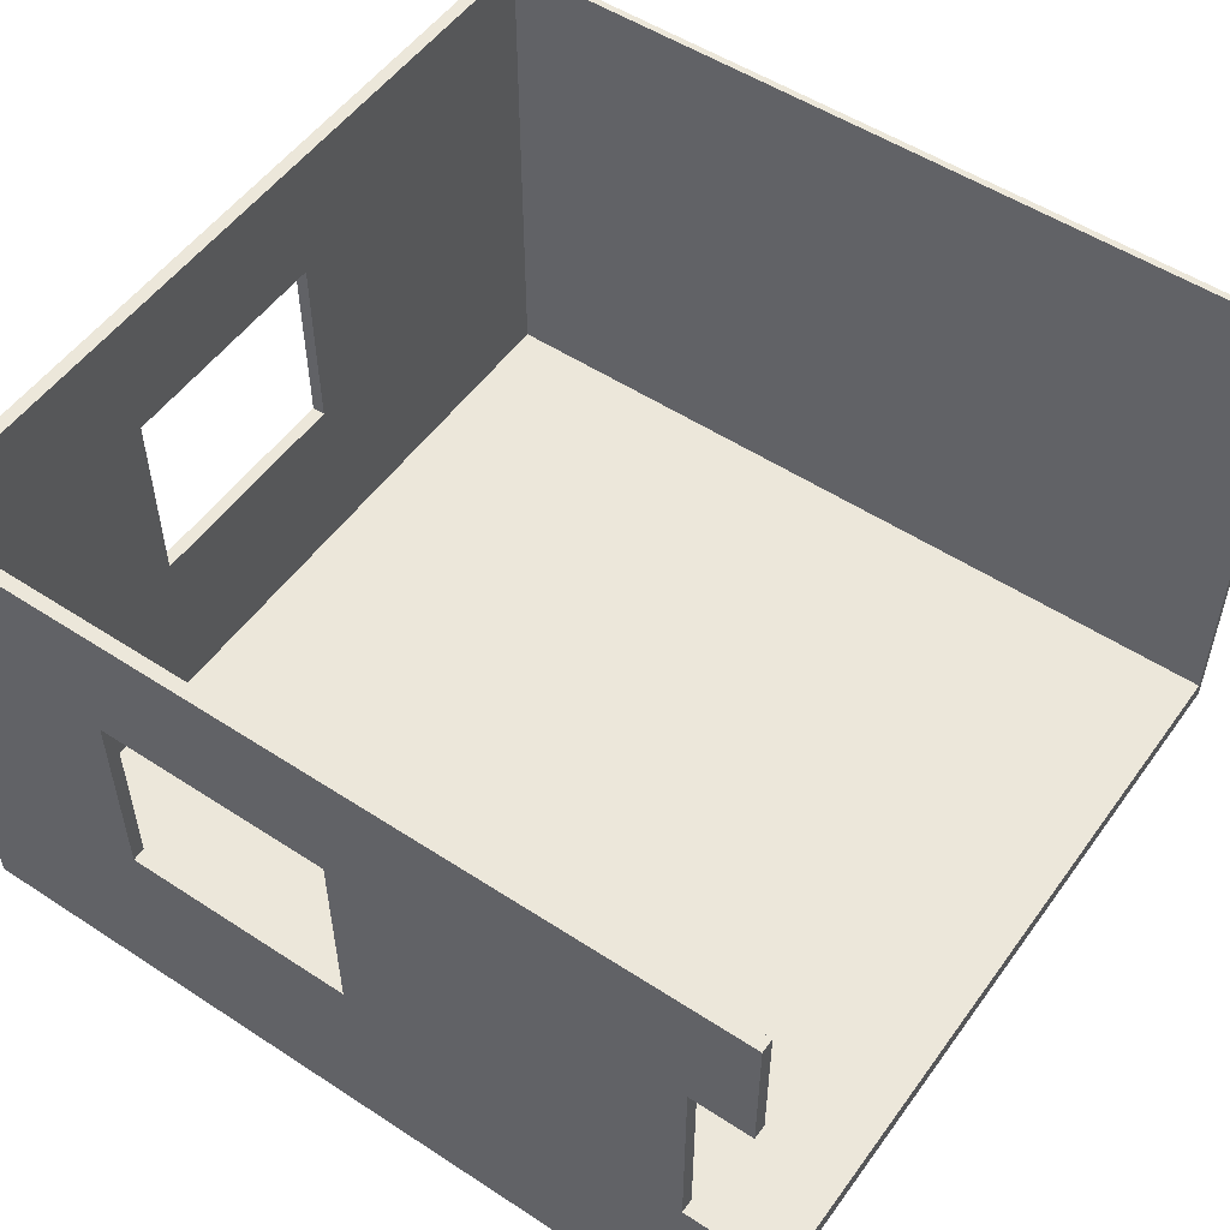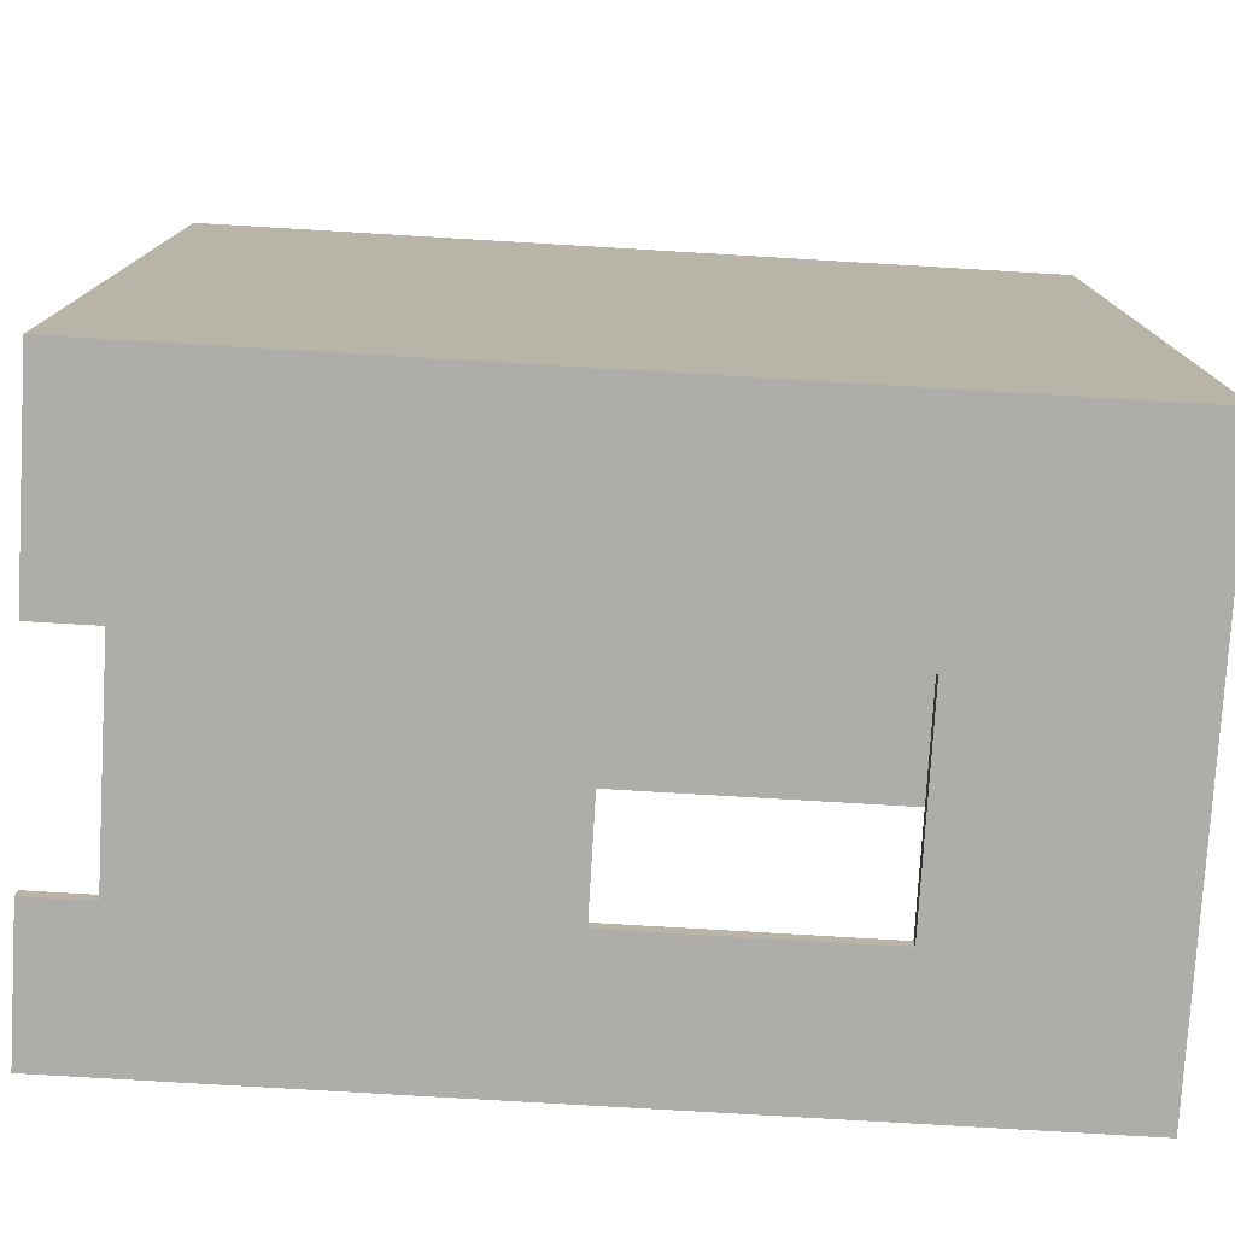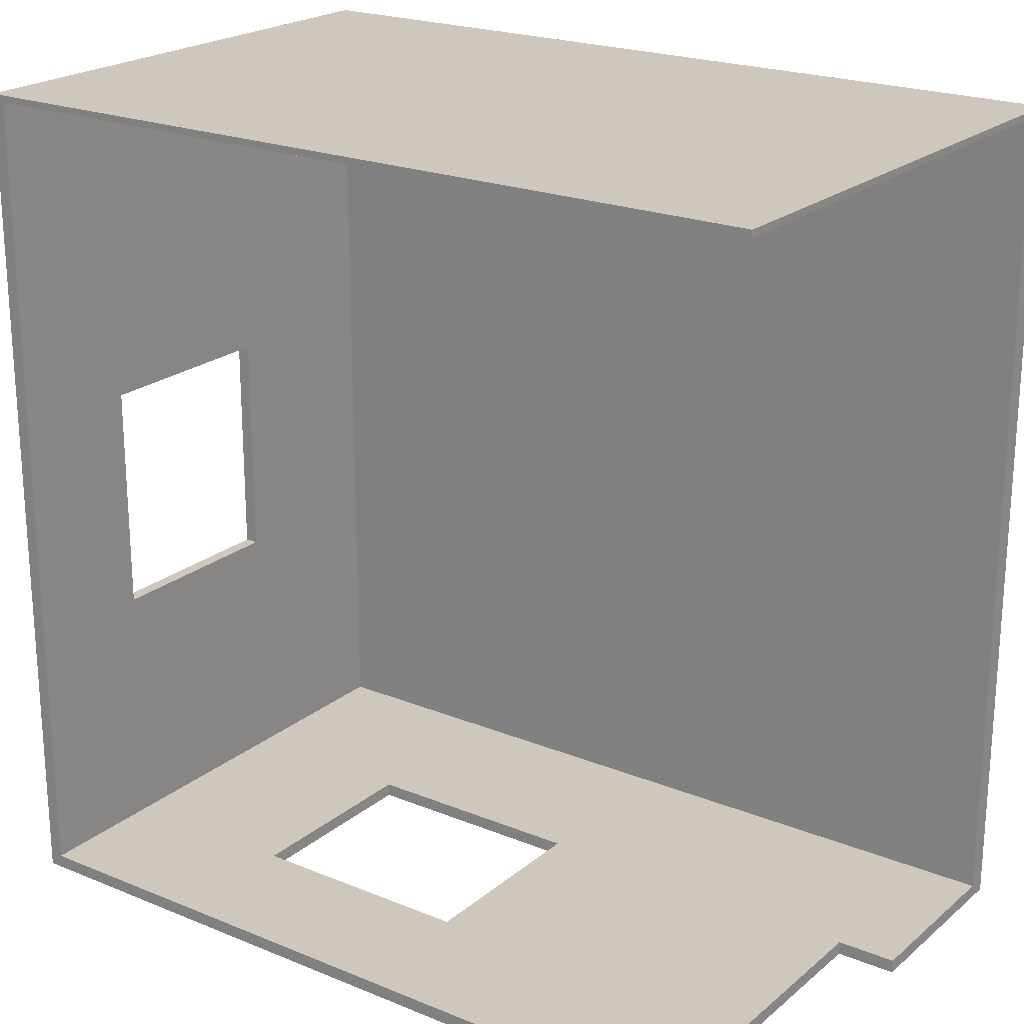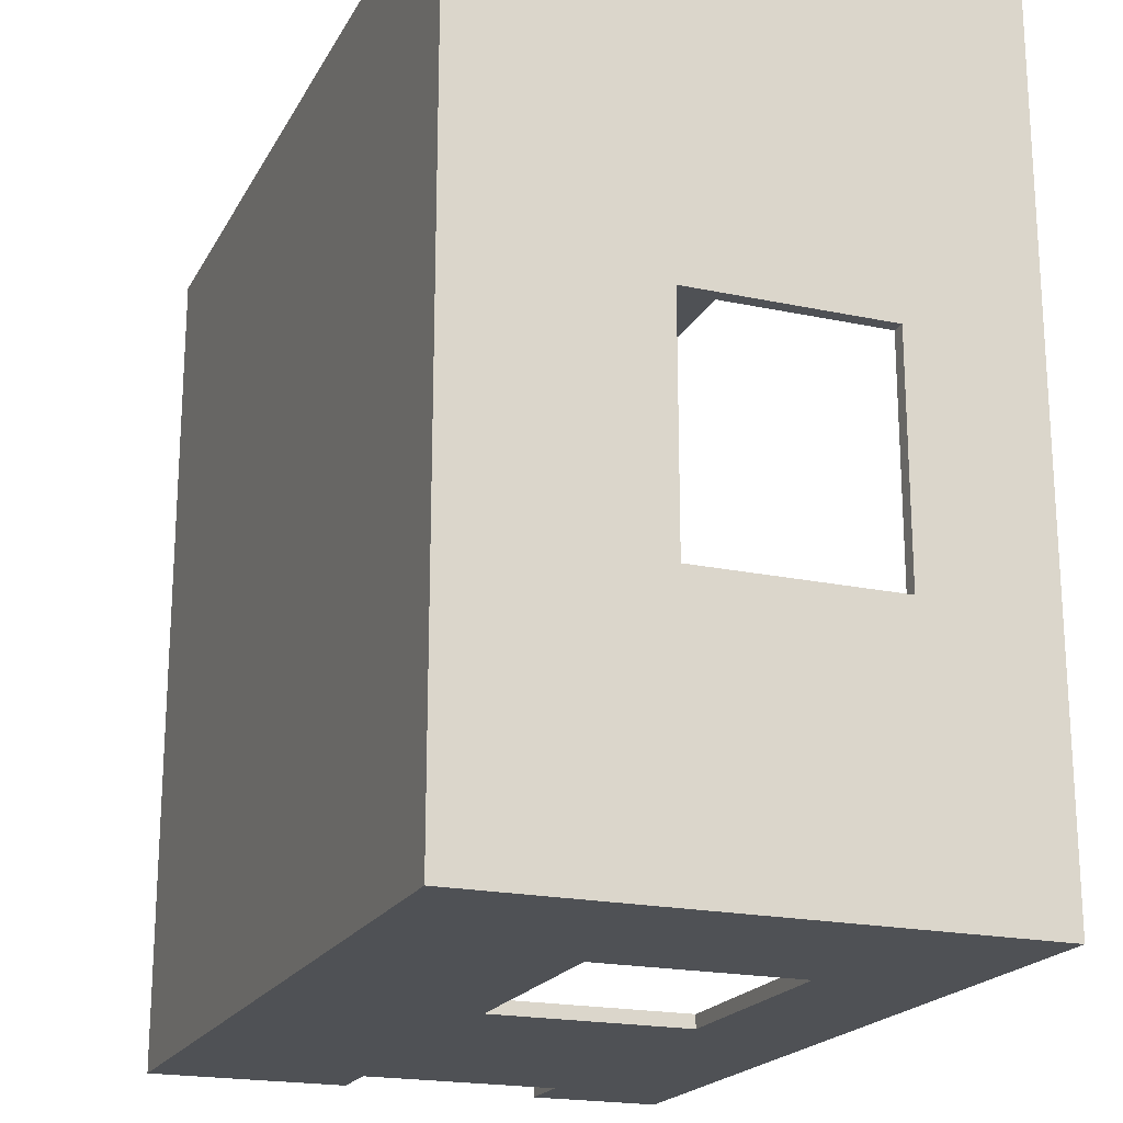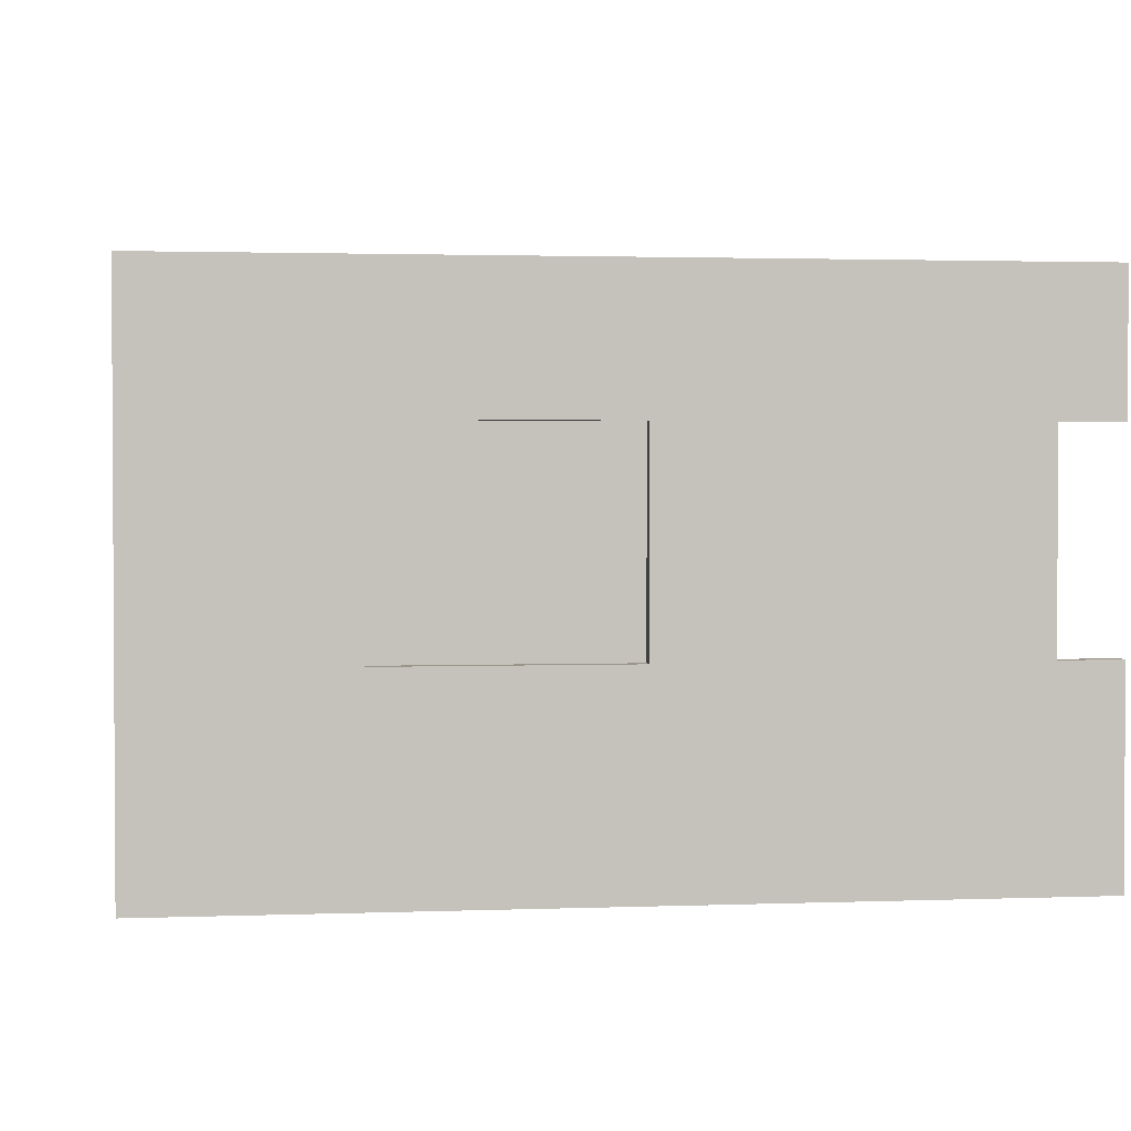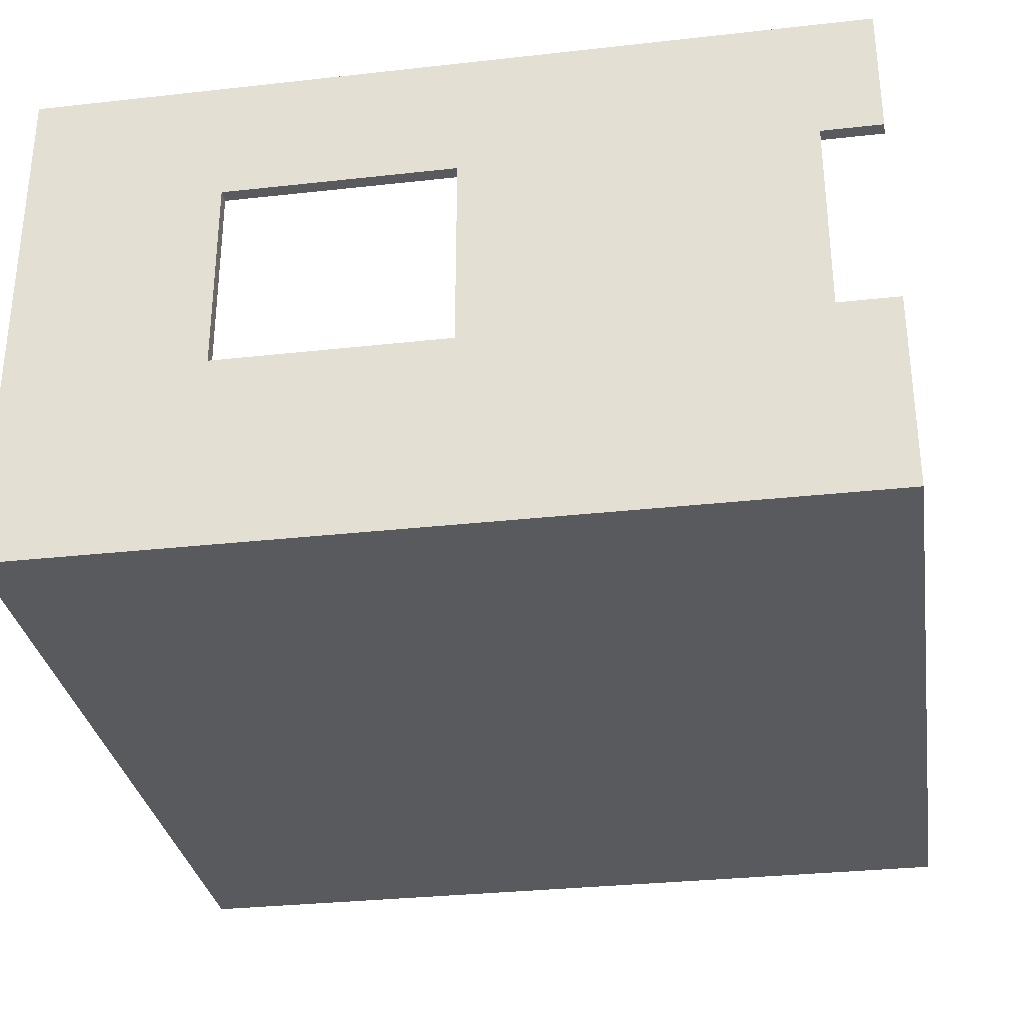
<metadata>
{"format":"obj","ext":"obj","renderer":"f3d","projection":"perspective","resolution":1024,"background":"white","views":[{"elev":53.0,"azim":-145.0,"up":"+Y"},{"elev":-77.4,"azim":-3.4,"up":"+Z"},{"elev":21.8,"azim":-144.4,"up":"+Z"},{"elev":-20.1,"azim":68.7,"up":"+Z"},{"elev":2.0,"azim":172.4,"up":"+Y"},{"elev":-31.3,"azim":-171.0,"up":"+Y"}]}
</metadata>
<code>
g 4x4 first-12
v -63 0 63
v -63 0 -63
v -63 3 62
v -63 3 -61
v -63 30 -61
v -63 30 -63
v -63 60 -61
v -63 60 -63
v -63 80 63
v -63 80 62
v -63 80 -61
v -63 80 -63
v -54 30 -61
v -54 30 -63
v -54 60 -61
v -54 60 -63
v 33 30 -61
v 33 30 -63
v 33 60 -61
v 33 60 -63
v 61 3 62
v 61 3 -61
v 61 30 12
v 61 30 -23
v 61 60 12
v 61 60 -23
v 61 80 62
v 61 80 -61
v -2 30 -61
v -2 30 -63
v -2 60 -61
v -2 60 -63
v 63 0 63
v 63 0 -63
v 63 30 12
v 63 30 -23
v 63 60 12
v 63 60 -23
v 63 80 63
v 63 80 -63
v -63 0 63
v -63 80 63
v 63 0 63
v 63 80 63
v 61 30 -23
v 61 60 -23
v 63 30 -23
v 63 60 -23
v -63 3 -61
v -63 30 -61
v -63 60 -61
v -63 80 -61
v -54 30 -61
v -54 60 -61
v -2 30 -61
v -2 60 -61
v 33 30 -61
v 33 60 -61
v 61 3 -61
v 61 80 -61
v -63 3 62
v -63 80 62
v 61 3 62
v 61 80 62
v 61 30 12
v 61 60 12
v 63 30 12
v 63 60 12
v -63 0 -63
v -63 30 -63
v -63 60 -63
v -63 80 -63
v -54 30 -63
v -54 60 -63
v -2 30 -63
v -2 60 -63
v 33 30 -63
v 33 60 -63
v 63 0 -63
v 63 80 -63
v -63 0 63
v 63 0 63
v -63 0 -63
v 63 0 -63
v 61 60 12
v 63 60 12
v 61 60 -23
v 63 60 -23
v -63 60 -61
v -54 60 -61
v -2 60 -61
v 33 60 -61
v -63 60 -63
v -54 60 -63
v -2 60 -63
v 33 60 -63
v -63 3 62
v 61 3 62
v -63 3 -61
v 61 3 -61
v 61 30 12
v 63 30 12
v 61 30 -23
v 63 30 -23
v -63 30 -61
v -54 30 -61
v -2 30 -61
v 33 30 -61
v -63 30 -63
v -54 30 -63
v -2 30 -63
v 33 30 -63
v -63 80 63
v 63 80 63
v -63 80 62
v 61 80 62
v -63 80 -61
v 61 80 -61
v -63 80 -63
v 63 80 -63
f 3 2 1
f 4 2 3
f 5 2 4
f 6 2 5
f 9 3 1
f 10 3 9
f 11 8 7
f 12 8 11
f 15 14 13
f 16 14 15
f 19 18 17
f 20 18 19
f 23 22 21
f 24 22 23
f 25 23 21
f 26 22 24
f 27 25 21
f 27 26 25
f 28 22 26
f 28 26 27
f 29 30 31
f 31 30 32
f 33 34 35
f 35 34 36
f 33 35 37
f 36 34 38
f 33 37 39
f 37 38 39
f 38 34 40
f 39 38 40
f 43 42 41
f 44 42 43
f 47 46 45
f 48 46 47
f 53 50 49
f 54 52 51
f 55 53 49
f 55 54 53
f 56 52 54
f 56 54 55
f 57 55 49
f 58 52 56
f 59 57 49
f 59 58 57
f 60 52 58
f 60 58 59
f 61 62 63
f 63 62 64
f 65 66 67
f 67 66 68
f 69 70 73
f 71 72 74
f 69 73 75
f 73 74 75
f 74 72 76
f 75 74 76
f 69 75 77
f 76 72 78
f 69 77 79
f 77 78 79
f 78 72 80
f 79 78 80
f 83 82 81
f 84 82 83
f 87 86 85
f 88 86 87
f 93 90 89
f 94 90 93
f 95 92 91
f 96 92 95
f 97 98 99
f 99 98 100
f 101 102 103
f 103 102 104
f 105 106 109
f 109 106 110
f 107 108 111
f 111 108 112
f 113 114 115
f 115 114 116
f 116 114 118
f 117 118 119
f 118 114 120
f 119 118 120

</code>
